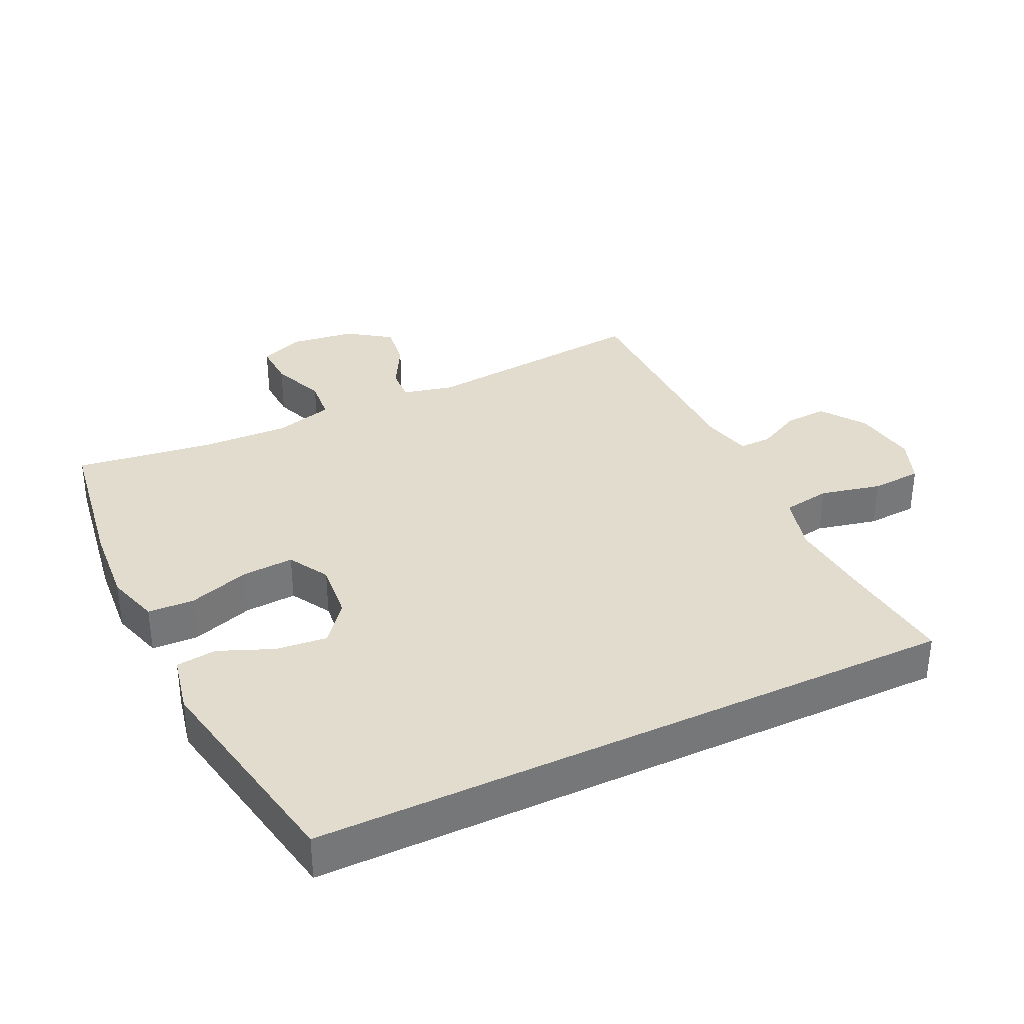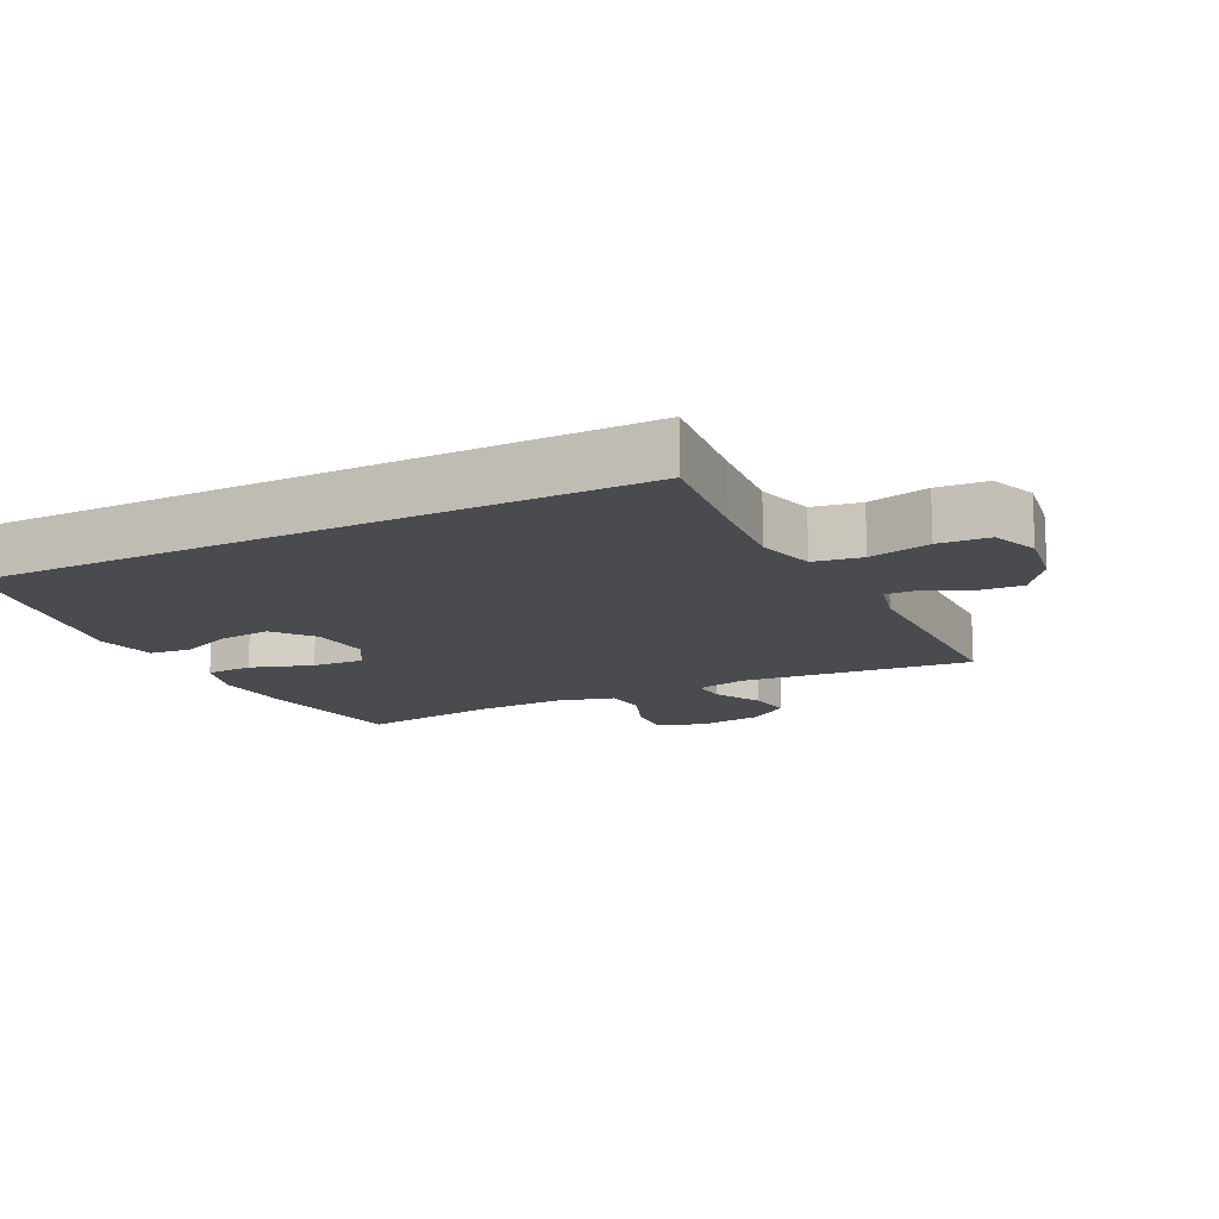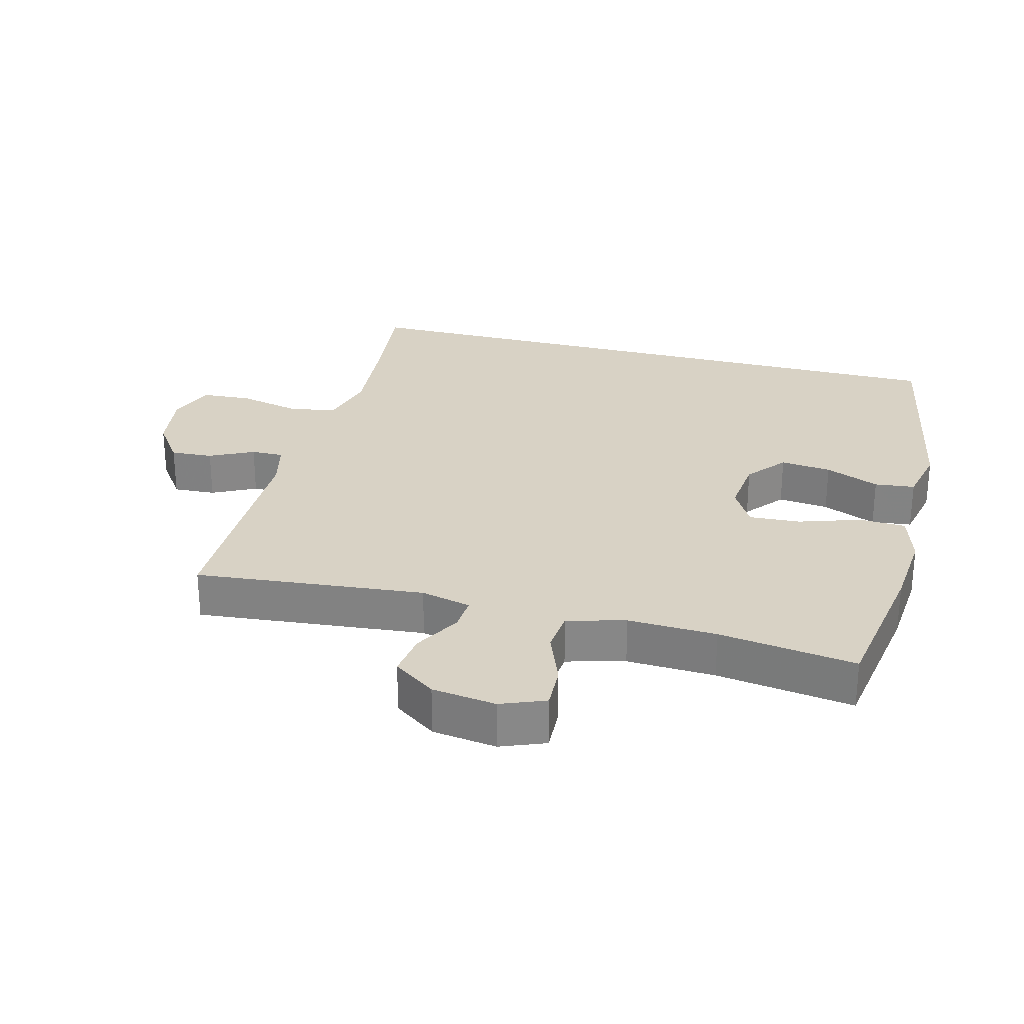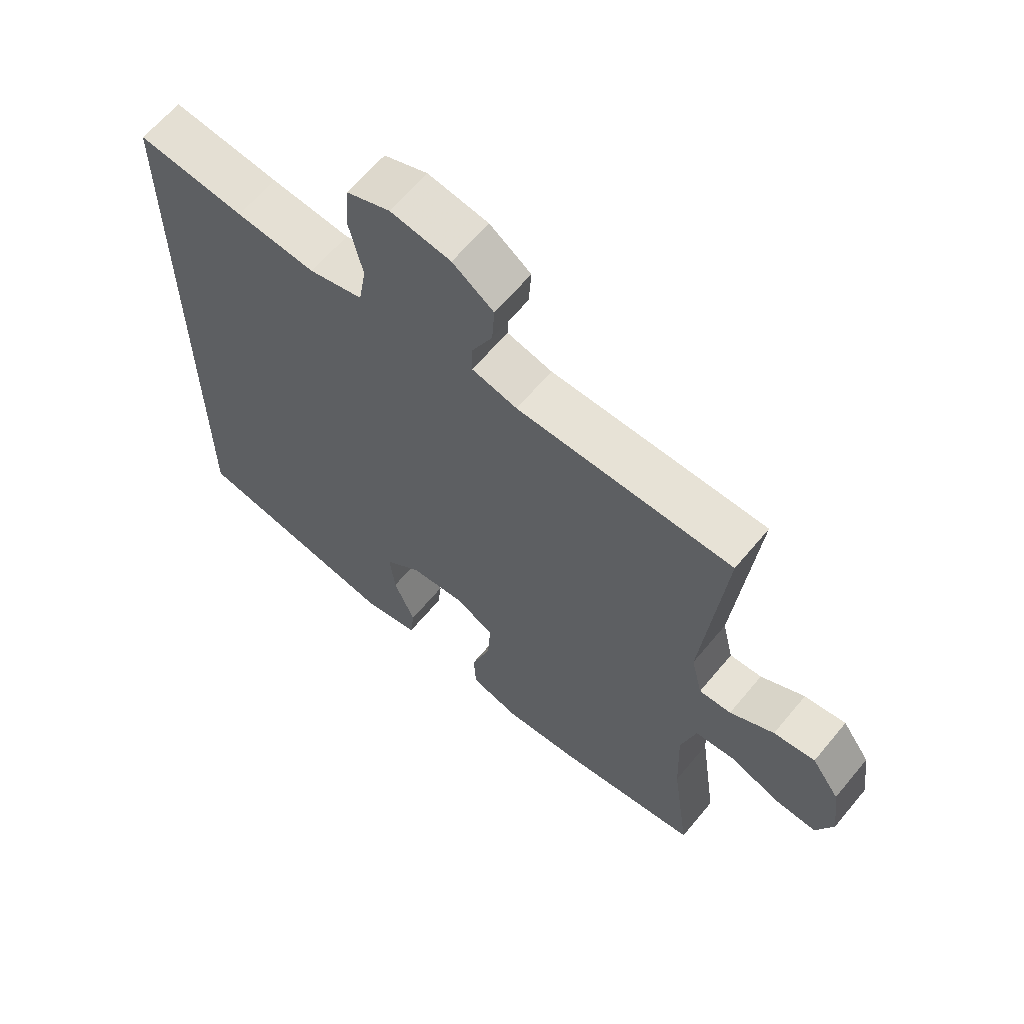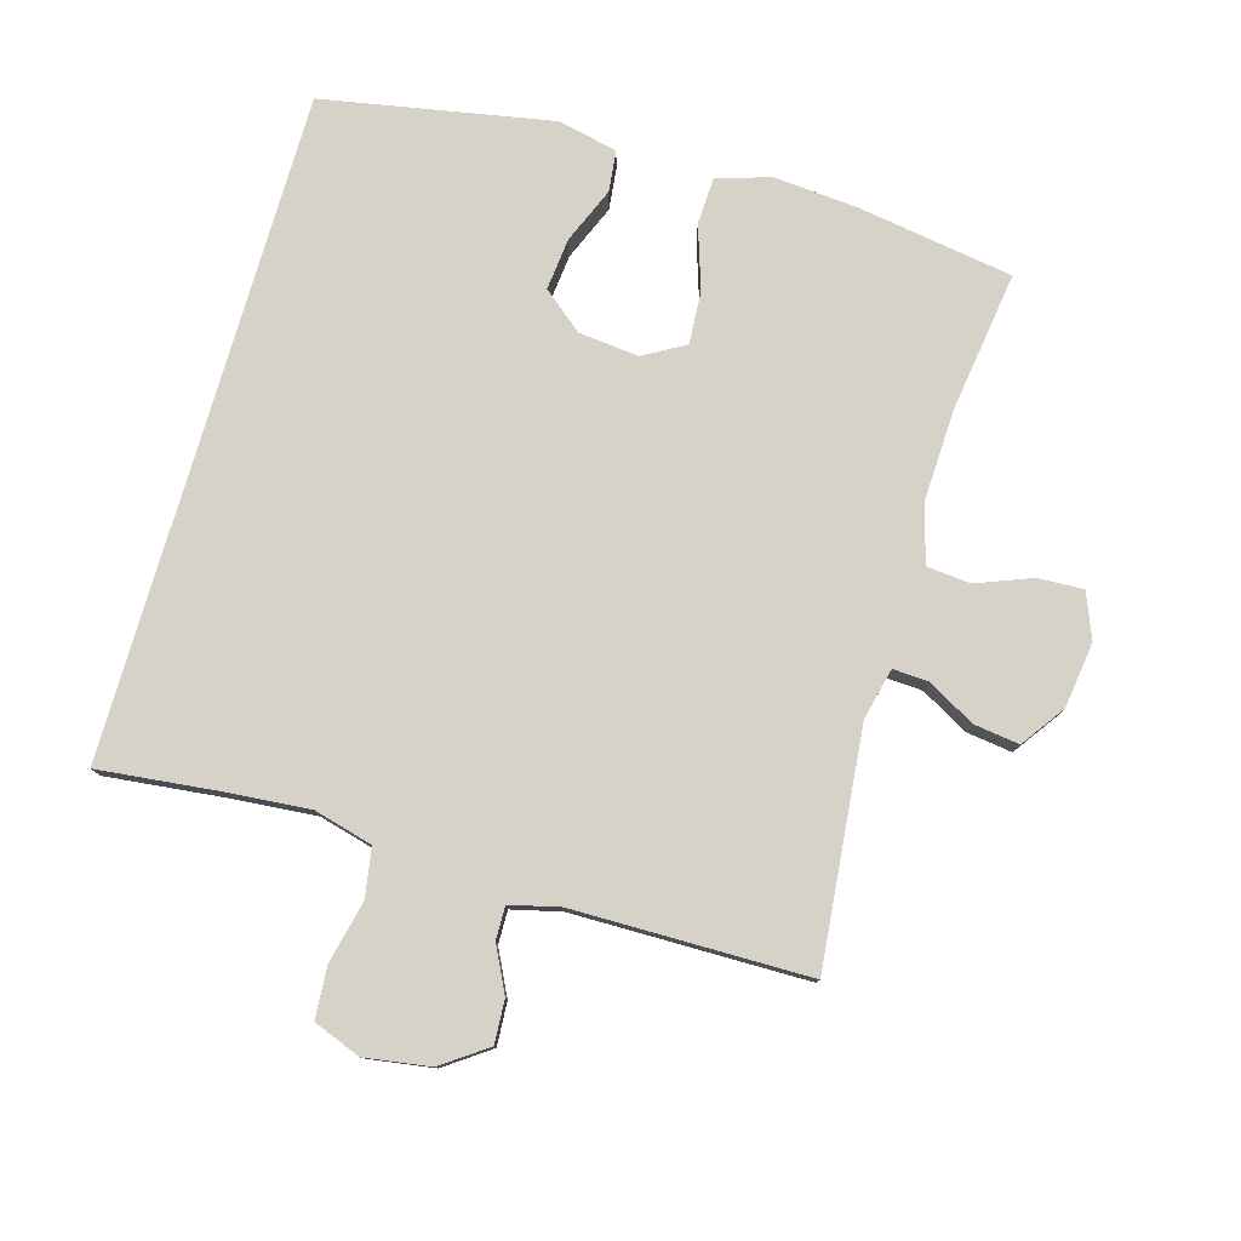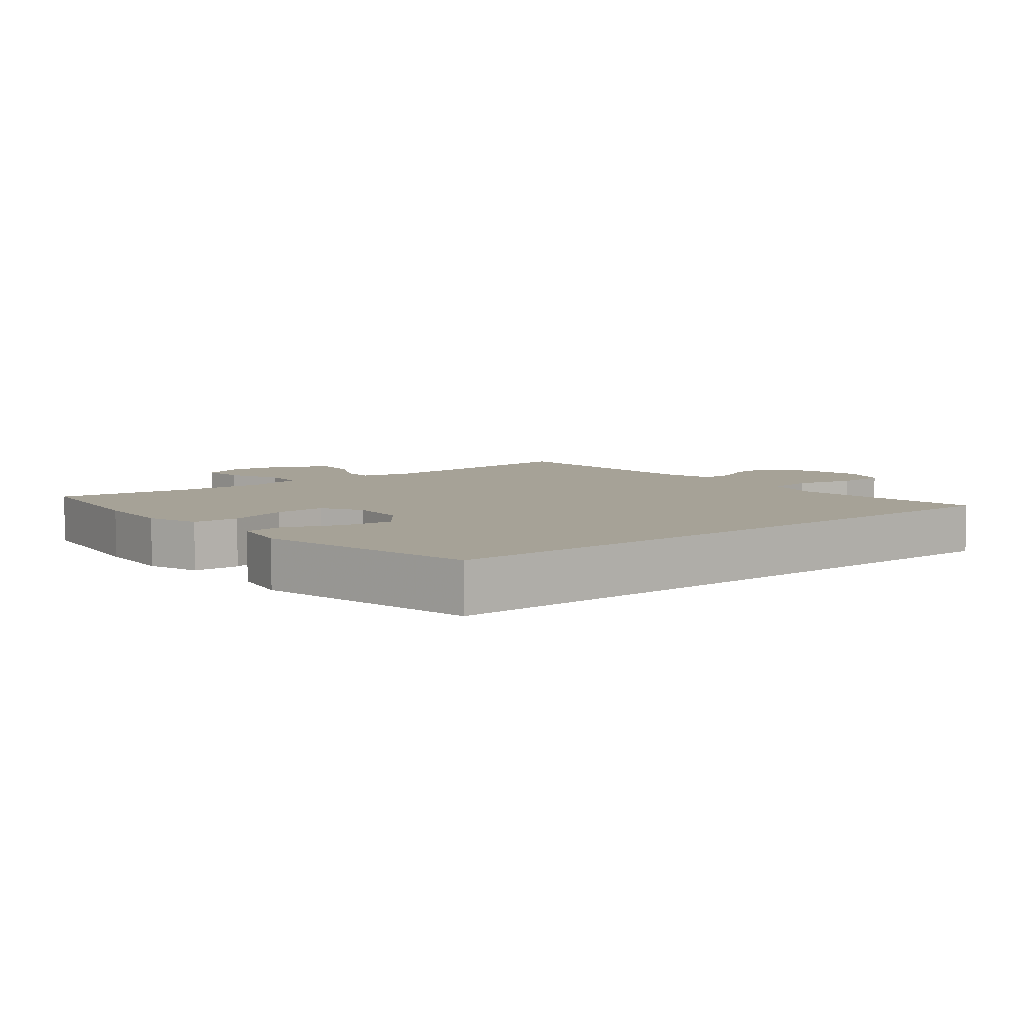
<metadata>
{"format":"obj","ext":"obj","renderer":"f3d","projection":"perspective","resolution":1024,"background":"white","views":[{"elev":34.6,"azim":-115.5,"up":"+Y"},{"elev":-14.2,"azim":-63.4,"up":"+Y"},{"elev":27.7,"azim":104.8,"up":"+Y"},{"elev":63.5,"azim":39.7,"up":"+Z"},{"elev":78.6,"azim":16.2,"up":"+Y"},{"elev":6.4,"azim":-129.6,"up":"+Y"}]}
</metadata>
<code>
v 0.5 0.07 0.5
v 0.465 0.07 0.153
v 0.483 0.07 0.077
v 0.535 0.07 0.08
v 0.606 0.07 0.119
v 0.673 0.07 0.128
v 0.718 0.07 0.064
v 0.731 0.07 -0.033
v 0.704 0.07 -0.1
v 0.637 0.07 -0.097
v 0.555 0.07 -0.065
v 0.49 0.07 -0.071
v 0.466 0.07 -0.159
v 0.471 0.07 -0.293
v 0.5 0.07 -0.5
v 0.27 0.07 -0.536
v 0.147 0.07 -0.546
v 0.067 0.07 -0.522
v 0.064 0.07 -0.452
v 0.095 0.07 -0.359
v 0.1 0.07 -0.281
v 0.039 0.07 -0.246
v -0.05 0.07 -0.255
v -0.109 0.07 -0.303
v -0.101 0.07 -0.38
v -0.067 0.07 -0.462
v -0.074 0.07 -0.523
v -0.163 0.07 -0.542
v -0.5 0.07 -0.479
v -0.5 0.07 0.502
v -0.327 0.07 0.483
v -0.199 0.07 0.472
v -0.112 0.07 0.495
v -0.1 0.07 0.567
v -0.121 0.07 0.659
v -0.116 0.07 0.735
v -0.046 0.07 0.762
v 0.051 0.07 0.747
v 0.117 0.07 0.7
v 0.113 0.07 0.636
v 0.08 0.07 0.57
v 0.079 0.07 0.521
v 0.152 0.07 0.503
v 0.5 0 0.5
v 0.465 0 0.153
v 0.483 0 0.077
v 0.535 0 0.08
v 0.606 0 0.119
v 0.673 0 0.128
v 0.718 0 0.064
v 0.731 0 -0.033
v 0.704 0 -0.1
v 0.637 0 -0.097
v 0.555 0 -0.065
v 0.49 0 -0.071
v 0.466 0 -0.159
v 0.471 0 -0.293
v 0.5 0 -0.5
v 0.27 0 -0.536
v 0.147 0 -0.546
v 0.067 0 -0.522
v 0.064 0 -0.452
v 0.095 0 -0.359
v 0.1 0 -0.281
v 0.039 0 -0.246
v -0.05 0 -0.255
v -0.109 0 -0.303
v -0.101 0 -0.38
v -0.067 0 -0.462
v -0.074 0 -0.523
v -0.163 0 -0.542
v -0.5 0 -0.479
v -0.5 0 0.502
v -0.327 0 0.483
v -0.199 0 0.472
v -0.112 0 0.495
v -0.1 0 0.567
v -0.121 0 0.659
v -0.116 0 0.735
v -0.046 0 0.762
v 0.051 0 0.747
v 0.117 0 0.7
v 0.113 0 0.636
v 0.08 0 0.57
v 0.079 0 0.521
v 0.152 0 0.503
f 38 39 40 41
f 38 41 42
f 37 38 42
f 34 35 36 37
f 33 34 37 42
f 32 33 42 43
f 28 29 30 31
f 28 31 32
f 25 26 27 28
f 24 25 28 32
f 23 24 32 43
f 17 18 19 20
f 17 20 21
f 14 15 16 17
f 13 14 17 21
f 12 13 21 22
f 8 9 10 11
f 8 11 12
f 7 8 12
f 4 5 6 7
f 3 4 7 12
f 2 3 12 22
f 22 23 43
f 1 2 22 43
f 84 83 82 81
f 85 84 81
f 85 81 80
f 80 79 78 77
f 85 80 77 76
f 86 85 76 75
f 74 73 72 71
f 75 74 71
f 71 70 69 68
f 75 71 68 67
f 86 75 67 66
f 63 62 61 60
f 64 63 60
f 60 59 58 57
f 64 60 57 56
f 65 64 56 55
f 54 53 52 51
f 55 54 51
f 55 51 50
f 50 49 48 47
f 55 50 47 46
f 65 55 46 45
f 86 66 65
f 86 65 45 44
f 1 44 45 2
f 2 45 46 3
f 3 46 47 4
f 4 47 48 5
f 5 48 49 6
f 6 49 50 7
f 7 50 51 8
f 8 51 52 9
f 9 52 53 10
f 10 53 54 11
f 11 54 55 12
f 12 55 56 13
f 13 56 57 14
f 14 57 58 15
f 15 58 59 16
f 16 59 60 17
f 17 60 61 18
f 18 61 62 19
f 19 62 63 20
f 20 63 64 21
f 21 64 65 22
f 22 65 66 23
f 23 66 67 24
f 24 67 68 25
f 25 68 69 26
f 26 69 70 27
f 27 70 71 28
f 28 71 72 29
f 29 72 73 30
f 30 73 74 31
f 31 74 75 32
f 32 75 76 33
f 33 76 77 34
f 34 77 78 35
f 35 78 79 36
f 36 79 80 37
f 37 80 81 38
f 38 81 82 39
f 39 82 83 40
f 40 83 84 41
f 41 84 85 42
f 42 85 86 43
f 43 86 44 1

</code>
